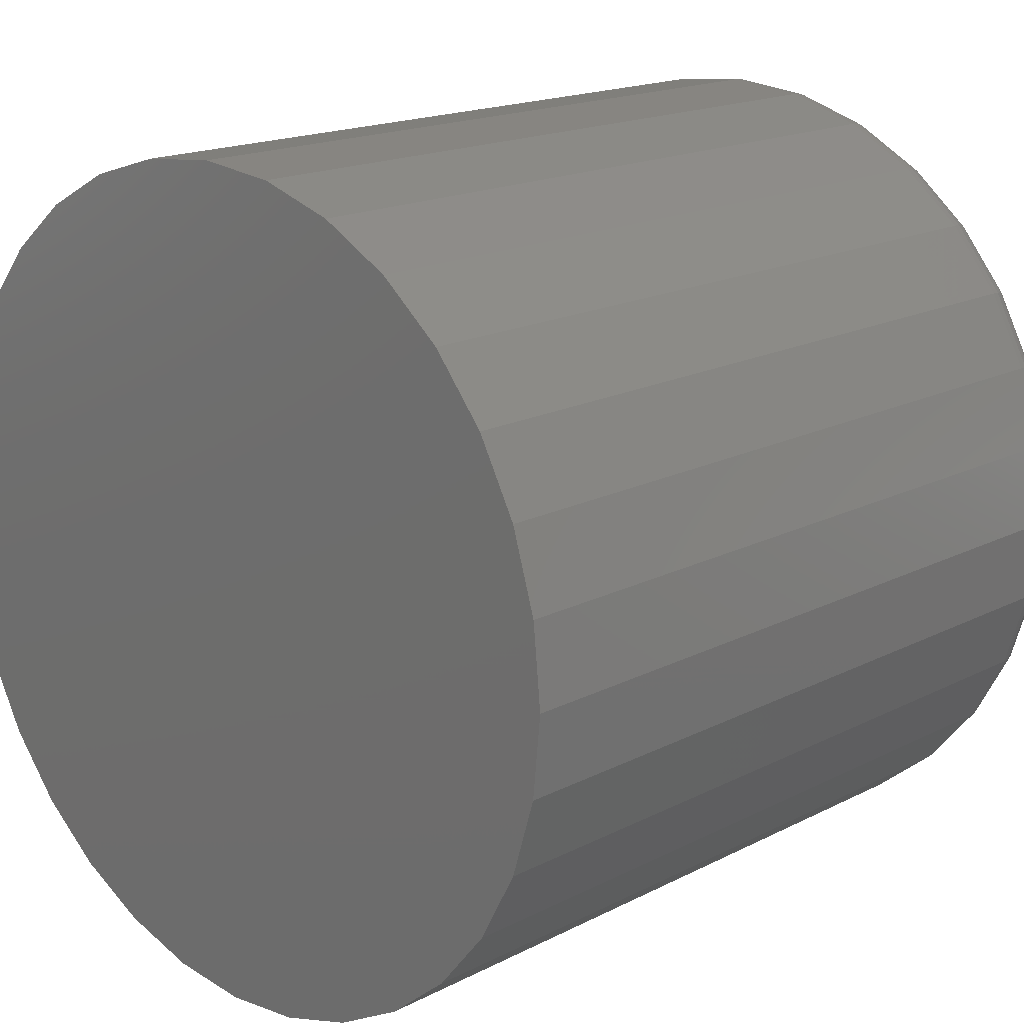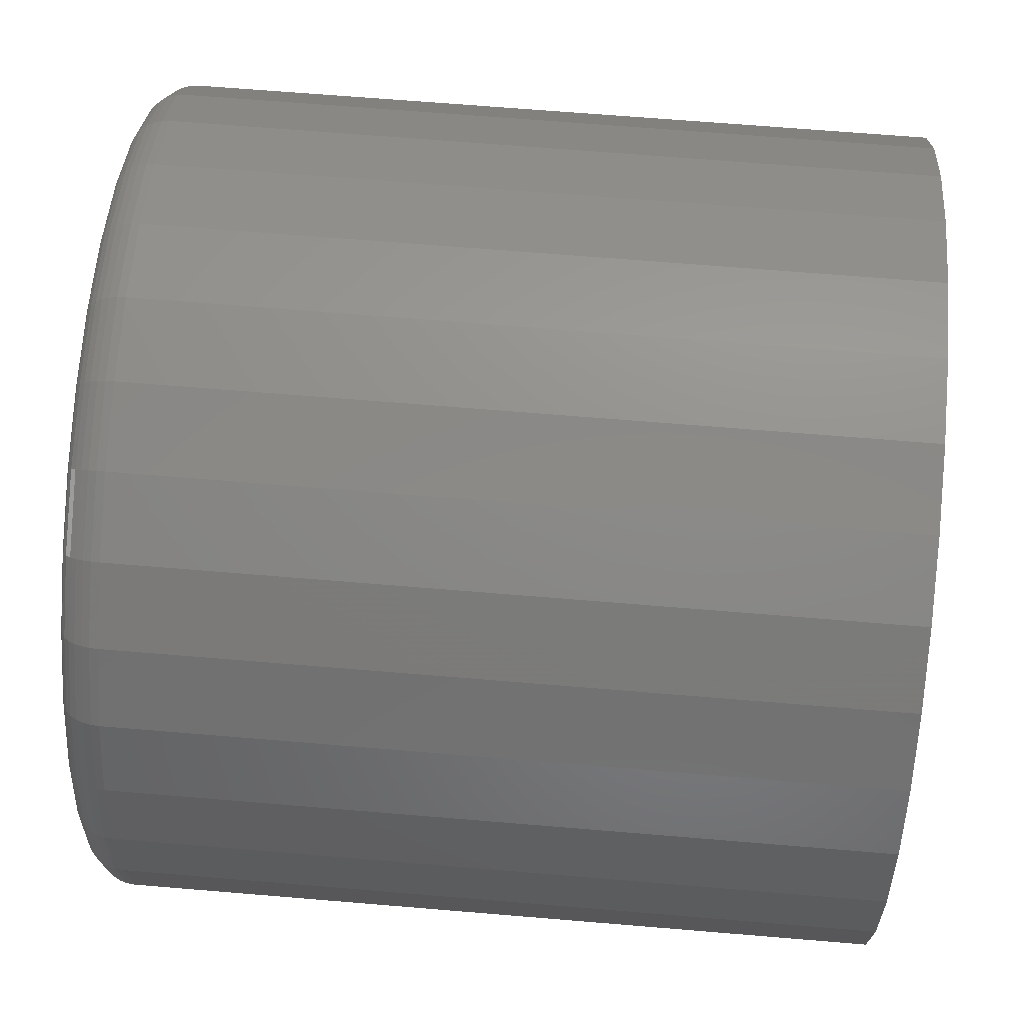
<metadata>
{"format":"stl","ext":"stl","renderer":"f3d","projection":"perspective","resolution":1024,"background":"white","views":[{"elev":17.2,"azim":44.4,"up":"+Z"},{"elev":66.3,"azim":-85.2,"up":"+Z"}]}
</metadata>
<code>
# stl→obj: 320 verts, 636 faces
v 0.001974 1.052e-17 0.6317
v 0.01585 1.129e-17 0.6303
v -0.0119 9.748e-18 0.6303
v -0.02525 9.007e-18 0.6262
v 0.0292 1.203e-17 0.6262
v -0.03755 8.324e-18 0.6197
v 0.04149 1.271e-17 0.6197
v -0.04833 7.726e-18 0.6108
v 0.05227 1.331e-17 0.6108
v -0.05717 7.235e-18 0.6
v 0.06112 1.38e-17 0.6
v 0.05227 1.331e-17 0.5102
v -0.04833 7.726e-18 0.5102
v 0.06112 1.38e-17 0.521
v -0.03755 8.324e-18 0.5014
v 0.04149 1.271e-17 0.5014
v -0.02525 9.007e-18 0.4948
v 0.0292 1.203e-17 0.4948
v -0.0119 9.748e-18 0.4908
v 0.01585 1.129e-17 0.4908
v 0.001974 1.052e-17 0.4894
v -0.05717 7.235e-18 0.521
v -0.06375 6.87e-18 0.5333
v 0.06769 1.417e-17 0.5333
v -0.06779 6.645e-18 0.5466
v 0.07174 1.439e-17 0.5466
v -0.06916 6.569e-18 0.5605
v 0.07311 1.447e-17 0.5605
v -0.06779 6.645e-18 0.5744
v 0.07174 1.439e-17 0.5744
v -0.06375 6.87e-18 0.5877
v 0.06769 1.417e-17 0.5877
v 0.08092 -0.007812 0.5605
v 0.08092 -0.1484 0.5605
v 0.0794 -0.007812 0.5451
v 0.0794 -0.1484 0.5451
v 0.07491 -0.007812 0.5303
v 0.07491 -0.1484 0.5303
v 0.06762 -0.007812 0.5167
v 0.06762 -0.1484 0.5167
v 0.0578 -0.007812 0.5047
v 0.0578 -0.1484 0.5047
v 0.04583 -0.007812 0.4949
v 0.04583 -0.1484 0.4949
v 0.03219 -0.007812 0.4876
v 0.03219 -0.1484 0.4876
v 0.01738 -0.007812 0.4831
v 0.01738 -0.1484 0.4831
v 0.001974 -0.007812 0.4816
v 0.001974 -0.1484 0.4816
v -0.01343 -0.007812 0.4831
v -0.01343 -0.1484 0.4831
v -0.02824 -0.007812 0.4876
v -0.02824 -0.1484 0.4876
v -0.04189 -0.007812 0.4949
v -0.04189 -0.1484 0.4949
v -0.05385 -0.007812 0.5047
v -0.05385 -0.1484 0.5047
v -0.06367 -0.007812 0.5167
v -0.06367 -0.1484 0.5167
v -0.07096 -0.007812 0.5303
v -0.07096 -0.1484 0.5303
v -0.07546 -0.007812 0.5451
v -0.07546 -0.1484 0.5451
v -0.07697 -0.007812 0.5605
v -0.07697 -0.1484 0.5605
v -0.07546 -0.007812 0.5759
v -0.07546 -0.1484 0.5759
v -0.07096 -0.007812 0.5907
v -0.07096 -0.1484 0.5907
v -0.06367 -0.007812 0.6044
v -0.06367 -0.1484 0.6044
v -0.05385 -0.007812 0.6164
v -0.05385 -0.1484 0.6164
v -0.04189 -0.007812 0.6262
v -0.04189 -0.1484 0.6262
v -0.02824 -0.007812 0.6335
v -0.02824 -0.1484 0.6335
v -0.01343 -0.007812 0.638
v -0.01343 -0.1484 0.638
v 0.001974 -0.007812 0.6395
v 0.001974 -0.1484 0.6395
v 0.01738 -0.007812 0.638
v 0.01738 -0.1484 0.638
v 0.03219 -0.007812 0.6335
v 0.03219 -0.1484 0.6335
v 0.04583 -0.007812 0.6262
v 0.04583 -0.1484 0.6262
v 0.0578 -0.007812 0.6164
v 0.0578 -0.1484 0.6164
v 0.06762 -0.007812 0.6044
v 0.06762 -0.1484 0.6044
v 0.07491 -0.007812 0.5907
v 0.07491 -0.1484 0.5907
v 0.0794 -0.007812 0.5759
v 0.0794 -0.1484 0.5759
v -0.07682 -0.006288 0.5605
v -0.07531 -0.006288 0.5759
v -0.07638 -0.004823 0.5605
v -0.07487 -0.004823 0.5758
v -0.07566 -0.003472 0.5605
v -0.07417 -0.003472 0.5757
v -0.07469 -0.002288 0.5605
v -0.07321 -0.002288 0.5755
v -0.0735 -0.001317 0.5605
v -0.07205 -0.001317 0.5753
v -0.07215 -0.0005947 0.5605
v -0.07073 -0.0005947 0.575
v -0.07069 -0.0001501 0.5605
v -0.06929 -0.0001501 0.5747
v 0.07926 -0.006288 0.5759
v 0.08077 -0.006288 0.5605
v 0.07882 -0.004823 0.5758
v 0.08033 -0.004823 0.5605
v 0.07811 -0.003472 0.5757
v 0.0796 -0.003472 0.5605
v 0.07716 -0.002288 0.5755
v 0.07863 -0.002288 0.5605
v 0.076 -0.001317 0.5753
v 0.07745 -0.001317 0.5605
v 0.07467 -0.0005947 0.575
v 0.0761 -0.0005947 0.5605
v 0.07324 -0.0001501 0.5747
v 0.07463 -0.0001501 0.5605
v 0.07477 -0.006288 0.5907
v 0.07436 -0.004823 0.5905
v 0.0737 -0.003472 0.5902
v 0.0728 -0.002288 0.5899
v 0.0717 -0.001317 0.5894
v 0.07046 -0.0005947 0.5889
v 0.0691 -0.0001501 0.5883
v 0.06749 -0.006288 0.6043
v 0.06712 -0.004823 0.6041
v 0.06652 -0.003472 0.6037
v 0.06571 -0.002288 0.6031
v 0.06473 -0.001317 0.6025
v 0.06361 -0.0005947 0.6017
v 0.06239 -0.0001501 0.6009
v 0.05769 -0.006288 0.6162
v 0.05738 -0.004823 0.6159
v 0.05687 -0.003472 0.6154
v 0.05618 -0.002288 0.6147
v 0.05534 -0.001317 0.6139
v 0.05439 -0.0005947 0.6129
v 0.05335 -0.0001501 0.6119
v 0.04575 -0.006288 0.626
v 0.0455 -0.004823 0.6257
v 0.0451 -0.003472 0.6251
v 0.04456 -0.002288 0.6243
v 0.04391 -0.001317 0.6233
v 0.04316 -0.0005947 0.6222
v 0.04234 -0.0001501 0.6209
v 0.03213 -0.006288 0.6333
v 0.03196 -0.004823 0.6329
v 0.03168 -0.003472 0.6322
v 0.03131 -0.002288 0.6314
v 0.03086 -0.001317 0.6303
v 0.03034 -0.0005947 0.629
v 0.02978 -0.0001501 0.6277
v 0.01735 -0.006288 0.6378
v 0.01726 -0.004823 0.6374
v 0.01712 -0.003472 0.6367
v 0.01693 -0.002288 0.6357
v 0.0167 -0.001317 0.6346
v 0.01643 -0.0005947 0.6332
v 0.01615 -0.0001501 0.6318
v 0.001974 -0.006288 0.6393
v 0.001974 -0.004823 0.6389
v 0.001974 -0.003472 0.6382
v 0.001974 -0.002288 0.6372
v 0.001974 -0.001317 0.636
v 0.001974 -0.0005947 0.6347
v 0.001974 -0.0001501 0.6332
v -0.0134 -0.006288 0.6378
v -0.01331 -0.004823 0.6374
v -0.01317 -0.003472 0.6367
v -0.01298 -0.002288 0.6357
v -0.01275 -0.001317 0.6346
v -0.01249 -0.0005947 0.6332
v -0.0122 -0.0001501 0.6318
v -0.02818 -0.006288 0.6333
v -0.02801 -0.004823 0.6329
v -0.02773 -0.003472 0.6322
v -0.02736 -0.002288 0.6314
v -0.02691 -0.001317 0.6303
v -0.02639 -0.0005947 0.629
v -0.02583 -0.0001501 0.6277
v -0.0418 -0.006288 0.626
v -0.04156 -0.004823 0.6257
v -0.04116 -0.003472 0.6251
v -0.04062 -0.002288 0.6243
v -0.03996 -0.001317 0.6233
v -0.03921 -0.0005947 0.6222
v -0.03839 -0.0001501 0.6209
v -0.05374 -0.006288 0.6162
v -0.05343 -0.004823 0.6159
v -0.05292 -0.003472 0.6154
v -0.05223 -0.002288 0.6147
v -0.0514 -0.001317 0.6139
v -0.05044 -0.0005947 0.6129
v -0.0494 -0.0001501 0.6119
v -0.06354 -0.006288 0.6043
v -0.06317 -0.004823 0.6041
v -0.06257 -0.003472 0.6037
v -0.06177 -0.002288 0.6031
v -0.06078 -0.001317 0.6025
v -0.05966 -0.0005947 0.6017
v -0.05844 -0.0001501 0.6009
v -0.07083 -0.006288 0.5907
v -0.07041 -0.004823 0.5905
v -0.06975 -0.003472 0.5902
v -0.06885 -0.002288 0.5899
v -0.06776 -0.001317 0.5894
v -0.06651 -0.0005947 0.5889
v -0.06515 -0.0001501 0.5883
v 0.07926 -0.006288 0.5452
v 0.07882 -0.004823 0.5452
v 0.07811 -0.003472 0.5454
v 0.07716 -0.002288 0.5456
v 0.076 -0.001317 0.5458
v 0.07467 -0.0005947 0.5461
v 0.07324 -0.0001501 0.5464
v -0.07531 -0.006288 0.5452
v -0.07487 -0.004823 0.5452
v -0.07417 -0.003472 0.5454
v -0.07321 -0.002288 0.5456
v -0.07205 -0.001317 0.5458
v -0.07073 -0.0005947 0.5461
v -0.06929 -0.0001501 0.5464
v -0.07083 -0.006288 0.5304
v -0.07041 -0.004823 0.5305
v -0.06975 -0.003472 0.5308
v -0.06885 -0.002288 0.5312
v -0.06776 -0.001317 0.5316
v -0.06651 -0.0005947 0.5322
v -0.06515 -0.0001501 0.5327
v -0.06354 -0.006288 0.5167
v -0.06317 -0.004823 0.517
v -0.06257 -0.003472 0.5174
v -0.06177 -0.002288 0.5179
v -0.06078 -0.001317 0.5186
v -0.05966 -0.0005947 0.5193
v -0.05844 -0.0001501 0.5202
v -0.05374 -0.006288 0.5048
v -0.05343 -0.004823 0.5051
v -0.05292 -0.003472 0.5056
v -0.05223 -0.002288 0.5063
v -0.0514 -0.001317 0.5072
v -0.05044 -0.0005947 0.5081
v -0.0494 -0.0001501 0.5091
v -0.0418 -0.006288 0.495
v -0.04156 -0.004823 0.4954
v -0.04116 -0.003472 0.496
v -0.04062 -0.002288 0.4968
v -0.03996 -0.001317 0.4978
v -0.03921 -0.0005947 0.4989
v -0.03839 -0.0001501 0.5001
v -0.02818 -0.006288 0.4877
v -0.02801 -0.004823 0.4881
v -0.02773 -0.003472 0.4888
v -0.02736 -0.002288 0.4897
v -0.02691 -0.001317 0.4908
v -0.02639 -0.0005947 0.492
v -0.02583 -0.0001501 0.4934
v -0.0134 -0.006288 0.4832
v -0.01331 -0.004823 0.4837
v -0.01317 -0.003472 0.4844
v -0.01298 -0.002288 0.4853
v -0.01275 -0.001317 0.4865
v -0.01249 -0.0005947 0.4878
v -0.0122 -0.0001501 0.4893
v 0.001974 -0.006288 0.4817
v 0.001974 -0.004823 0.4822
v 0.001974 -0.003472 0.4829
v 0.001974 -0.002288 0.4839
v 0.001974 -0.001317 0.4851
v 0.001974 -0.0005947 0.4864
v 0.001974 -0.0001501 0.4879
v 0.01735 -0.006288 0.4832
v 0.01726 -0.004823 0.4837
v 0.01712 -0.003472 0.4844
v 0.01693 -0.002288 0.4853
v 0.0167 -0.001317 0.4865
v 0.01643 -0.0005947 0.4878
v 0.01615 -0.0001501 0.4893
v 0.03213 -0.006288 0.4877
v 0.03196 -0.004823 0.4881
v 0.03168 -0.003472 0.4888
v 0.03131 -0.002288 0.4897
v 0.03086 -0.001317 0.4908
v 0.03034 -0.0005947 0.492
v 0.02978 -0.0001501 0.4934
v 0.04575 -0.006288 0.495
v 0.0455 -0.004823 0.4954
v 0.0451 -0.003472 0.496
v 0.04456 -0.002288 0.4968
v 0.04391 -0.001317 0.4978
v 0.04316 -0.0005947 0.4989
v 0.04234 -0.0001501 0.5001
v 0.05769 -0.006288 0.5048
v 0.05738 -0.004823 0.5051
v 0.05687 -0.003472 0.5056
v 0.05618 -0.002288 0.5063
v 0.05534 -0.001317 0.5072
v 0.05439 -0.0005947 0.5081
v 0.05335 -0.0001501 0.5091
v 0.06749 -0.006288 0.5167
v 0.06712 -0.004823 0.517
v 0.06652 -0.003472 0.5174
v 0.06571 -0.002288 0.5179
v 0.06473 -0.001317 0.5186
v 0.06361 -0.0005947 0.5193
v 0.06239 -0.0001501 0.5202
v 0.07477 -0.006288 0.5304
v 0.07436 -0.004823 0.5305
v 0.0737 -0.003472 0.5308
v 0.0728 -0.002288 0.5312
v 0.0717 -0.001317 0.5316
v 0.07046 -0.0005947 0.5322
v 0.0691 -0.0001501 0.5327
f 1 2 3
f 4 3 2
f 5 4 2
f 6 4 5
f 7 6 5
f 8 6 7
f 9 8 7
f 10 8 9
f 11 10 9
f 12 13 14
f 15 13 12
f 16 15 12
f 17 15 16
f 18 17 16
f 19 17 18
f 20 19 18
f 21 19 20
f 13 22 14
f 14 22 23
f 14 23 24
f 24 23 25
f 24 25 26
f 26 25 27
f 26 27 28
f 28 27 29
f 28 29 30
f 30 29 31
f 30 31 32
f 32 31 10
f 32 10 11
f 33 34 35
f 35 34 36
f 35 36 37
f 37 36 38
f 37 38 39
f 39 38 40
f 39 40 41
f 41 40 42
f 41 42 43
f 43 42 44
f 43 44 45
f 45 44 46
f 45 46 47
f 47 46 48
f 47 48 49
f 49 48 50
f 49 50 51
f 51 50 52
f 51 52 53
f 53 52 54
f 53 54 55
f 55 54 56
f 55 56 57
f 57 56 58
f 57 58 59
f 59 58 60
f 59 60 61
f 61 60 62
f 61 62 63
f 63 62 64
f 63 64 65
f 65 64 66
f 65 66 67
f 67 66 68
f 67 68 69
f 69 68 70
f 69 70 71
f 71 70 72
f 71 72 73
f 73 72 74
f 73 74 75
f 75 74 76
f 75 76 77
f 77 76 78
f 77 78 79
f 79 78 80
f 79 80 81
f 81 80 82
f 81 82 83
f 83 82 84
f 83 84 85
f 85 84 86
f 85 86 87
f 87 86 88
f 87 88 89
f 89 88 90
f 89 90 91
f 91 90 92
f 91 92 93
f 93 92 94
f 93 94 95
f 95 94 96
f 95 96 33
f 33 96 34
f 65 67 97
f 97 67 98
f 97 98 99
f 99 98 100
f 99 100 101
f 101 100 102
f 101 102 103
f 103 102 104
f 103 104 105
f 105 104 106
f 105 106 107
f 107 106 108
f 107 108 109
f 109 108 110
f 109 110 27
f 27 110 29
f 95 33 111
f 111 33 112
f 111 112 113
f 113 112 114
f 113 114 115
f 115 114 116
f 115 116 117
f 117 116 118
f 117 118 119
f 119 118 120
f 119 120 121
f 121 120 122
f 121 122 123
f 123 122 124
f 123 124 30
f 30 124 28
f 93 95 125
f 125 95 111
f 125 111 126
f 126 111 113
f 126 113 127
f 127 113 115
f 127 115 128
f 128 115 117
f 128 117 129
f 129 117 119
f 129 119 130
f 130 119 121
f 130 121 131
f 131 121 123
f 131 123 32
f 32 123 30
f 91 93 132
f 132 93 125
f 132 125 133
f 133 125 126
f 133 126 134
f 134 126 127
f 134 127 135
f 135 127 128
f 135 128 136
f 136 128 129
f 136 129 137
f 137 129 130
f 137 130 138
f 138 130 131
f 138 131 11
f 11 131 32
f 89 91 139
f 139 91 132
f 139 132 140
f 140 132 133
f 140 133 141
f 141 133 134
f 141 134 142
f 142 134 135
f 142 135 143
f 143 135 136
f 143 136 144
f 144 136 137
f 144 137 145
f 145 137 138
f 145 138 9
f 9 138 11
f 87 89 146
f 146 89 139
f 146 139 147
f 147 139 140
f 147 140 148
f 148 140 141
f 148 141 149
f 149 141 142
f 149 142 150
f 150 142 143
f 150 143 151
f 151 143 144
f 151 144 152
f 152 144 145
f 152 145 7
f 7 145 9
f 85 87 153
f 153 87 146
f 153 146 154
f 154 146 147
f 154 147 155
f 155 147 148
f 155 148 156
f 156 148 149
f 156 149 157
f 157 149 150
f 157 150 158
f 158 150 151
f 158 151 159
f 159 151 152
f 159 152 5
f 5 152 7
f 83 85 160
f 160 85 153
f 160 153 161
f 161 153 154
f 161 154 162
f 162 154 155
f 162 155 163
f 163 155 156
f 163 156 164
f 164 156 157
f 164 157 165
f 165 157 158
f 165 158 166
f 166 158 159
f 166 159 2
f 2 159 5
f 81 83 167
f 167 83 160
f 167 160 168
f 168 160 161
f 168 161 169
f 169 161 162
f 169 162 170
f 170 162 163
f 170 163 171
f 171 163 164
f 171 164 172
f 172 164 165
f 172 165 173
f 173 165 166
f 173 166 1
f 1 166 2
f 79 81 174
f 174 81 167
f 174 167 175
f 175 167 168
f 175 168 176
f 176 168 169
f 176 169 177
f 177 169 170
f 177 170 178
f 178 170 171
f 178 171 179
f 179 171 172
f 179 172 180
f 180 172 173
f 180 173 3
f 3 173 1
f 77 79 181
f 181 79 174
f 181 174 182
f 182 174 175
f 182 175 183
f 183 175 176
f 183 176 184
f 184 176 177
f 184 177 185
f 185 177 178
f 185 178 186
f 186 178 179
f 186 179 187
f 187 179 180
f 187 180 4
f 4 180 3
f 75 77 188
f 188 77 181
f 188 181 189
f 189 181 182
f 189 182 190
f 190 182 183
f 190 183 191
f 191 183 184
f 191 184 192
f 192 184 185
f 192 185 193
f 193 185 186
f 193 186 194
f 194 186 187
f 194 187 6
f 6 187 4
f 73 75 195
f 195 75 188
f 195 188 196
f 196 188 189
f 196 189 197
f 197 189 190
f 197 190 198
f 198 190 191
f 198 191 199
f 199 191 192
f 199 192 200
f 200 192 193
f 200 193 201
f 201 193 194
f 201 194 8
f 8 194 6
f 71 73 202
f 202 73 195
f 202 195 203
f 203 195 196
f 203 196 204
f 204 196 197
f 204 197 205
f 205 197 198
f 205 198 206
f 206 198 199
f 206 199 207
f 207 199 200
f 207 200 208
f 208 200 201
f 208 201 10
f 10 201 8
f 69 71 209
f 209 71 202
f 209 202 210
f 210 202 203
f 210 203 211
f 211 203 204
f 211 204 212
f 212 204 205
f 212 205 213
f 213 205 206
f 213 206 214
f 214 206 207
f 214 207 215
f 215 207 208
f 215 208 31
f 31 208 10
f 67 69 98
f 98 69 209
f 98 209 100
f 100 209 210
f 100 210 102
f 102 210 211
f 102 211 104
f 104 211 212
f 104 212 106
f 106 212 213
f 106 213 108
f 108 213 214
f 108 214 110
f 110 214 215
f 110 215 29
f 29 215 31
f 33 35 112
f 112 35 216
f 112 216 114
f 114 216 217
f 114 217 116
f 116 217 218
f 116 218 118
f 118 218 219
f 118 219 120
f 120 219 220
f 120 220 122
f 122 220 221
f 122 221 124
f 124 221 222
f 124 222 28
f 28 222 26
f 63 65 223
f 223 65 97
f 223 97 224
f 224 97 99
f 224 99 225
f 225 99 101
f 225 101 226
f 226 101 103
f 226 103 227
f 227 103 105
f 227 105 228
f 228 105 107
f 228 107 229
f 229 107 109
f 229 109 25
f 25 109 27
f 61 63 230
f 230 63 223
f 230 223 231
f 231 223 224
f 231 224 232
f 232 224 225
f 232 225 233
f 233 225 226
f 233 226 234
f 234 226 227
f 234 227 235
f 235 227 228
f 235 228 236
f 236 228 229
f 236 229 23
f 23 229 25
f 59 61 237
f 237 61 230
f 237 230 238
f 238 230 231
f 238 231 239
f 239 231 232
f 239 232 240
f 240 232 233
f 240 233 241
f 241 233 234
f 241 234 242
f 242 234 235
f 242 235 243
f 243 235 236
f 243 236 22
f 22 236 23
f 57 59 244
f 244 59 237
f 244 237 245
f 245 237 238
f 245 238 246
f 246 238 239
f 246 239 247
f 247 239 240
f 247 240 248
f 248 240 241
f 248 241 249
f 249 241 242
f 249 242 250
f 250 242 243
f 250 243 13
f 13 243 22
f 55 57 251
f 251 57 244
f 251 244 252
f 252 244 245
f 252 245 253
f 253 245 246
f 253 246 254
f 254 246 247
f 254 247 255
f 255 247 248
f 255 248 256
f 256 248 249
f 256 249 257
f 257 249 250
f 257 250 15
f 15 250 13
f 53 55 258
f 258 55 251
f 258 251 259
f 259 251 252
f 259 252 260
f 260 252 253
f 260 253 261
f 261 253 254
f 261 254 262
f 262 254 255
f 262 255 263
f 263 255 256
f 263 256 264
f 264 256 257
f 264 257 17
f 17 257 15
f 51 53 265
f 265 53 258
f 265 258 266
f 266 258 259
f 266 259 267
f 267 259 260
f 267 260 268
f 268 260 261
f 268 261 269
f 269 261 262
f 269 262 270
f 270 262 263
f 270 263 271
f 271 263 264
f 271 264 19
f 19 264 17
f 49 51 272
f 272 51 265
f 272 265 273
f 273 265 266
f 273 266 274
f 274 266 267
f 274 267 275
f 275 267 268
f 275 268 276
f 276 268 269
f 276 269 277
f 277 269 270
f 277 270 278
f 278 270 271
f 278 271 21
f 21 271 19
f 47 49 279
f 279 49 272
f 279 272 280
f 280 272 273
f 280 273 281
f 281 273 274
f 281 274 282
f 282 274 275
f 282 275 283
f 283 275 276
f 283 276 284
f 284 276 277
f 284 277 285
f 285 277 278
f 285 278 20
f 20 278 21
f 45 47 286
f 286 47 279
f 286 279 287
f 287 279 280
f 287 280 288
f 288 280 281
f 288 281 289
f 289 281 282
f 289 282 290
f 290 282 283
f 290 283 291
f 291 283 284
f 291 284 292
f 292 284 285
f 292 285 18
f 18 285 20
f 43 45 293
f 293 45 286
f 293 286 294
f 294 286 287
f 294 287 295
f 295 287 288
f 295 288 296
f 296 288 289
f 296 289 297
f 297 289 290
f 297 290 298
f 298 290 291
f 298 291 299
f 299 291 292
f 299 292 16
f 16 292 18
f 41 43 300
f 300 43 293
f 300 293 301
f 301 293 294
f 301 294 302
f 302 294 295
f 302 295 303
f 303 295 296
f 303 296 304
f 304 296 297
f 304 297 305
f 305 297 298
f 305 298 306
f 306 298 299
f 306 299 12
f 12 299 16
f 39 41 307
f 307 41 300
f 307 300 308
f 308 300 301
f 308 301 309
f 309 301 302
f 309 302 310
f 310 302 303
f 310 303 311
f 311 303 304
f 311 304 312
f 312 304 305
f 312 305 313
f 313 305 306
f 313 306 14
f 14 306 12
f 37 39 314
f 314 39 307
f 314 307 315
f 315 307 308
f 315 308 316
f 316 308 309
f 316 309 317
f 317 309 310
f 317 310 318
f 318 310 311
f 318 311 319
f 319 311 312
f 319 312 320
f 320 312 313
f 320 313 24
f 24 313 14
f 35 37 216
f 216 37 314
f 216 314 217
f 217 314 315
f 217 315 218
f 218 315 316
f 218 316 219
f 219 316 317
f 219 317 220
f 220 317 318
f 220 318 221
f 221 318 319
f 221 319 222
f 222 319 320
f 222 320 26
f 26 320 24
f 80 84 82
f 84 80 78
f 84 78 86
f 86 78 76
f 86 76 88
f 88 76 74
f 88 74 90
f 42 56 44
f 44 56 54
f 44 54 46
f 46 54 52
f 46 52 48
f 48 52 50
f 90 74 92
f 92 74 72
f 92 72 94
f 94 72 70
f 94 70 96
f 96 70 68
f 96 68 34
f 34 68 66
f 34 66 36
f 36 66 64
f 36 64 38
f 38 64 62
f 38 62 40
f 40 62 60
f 40 60 42
f 42 60 58
f 42 58 56

</code>
